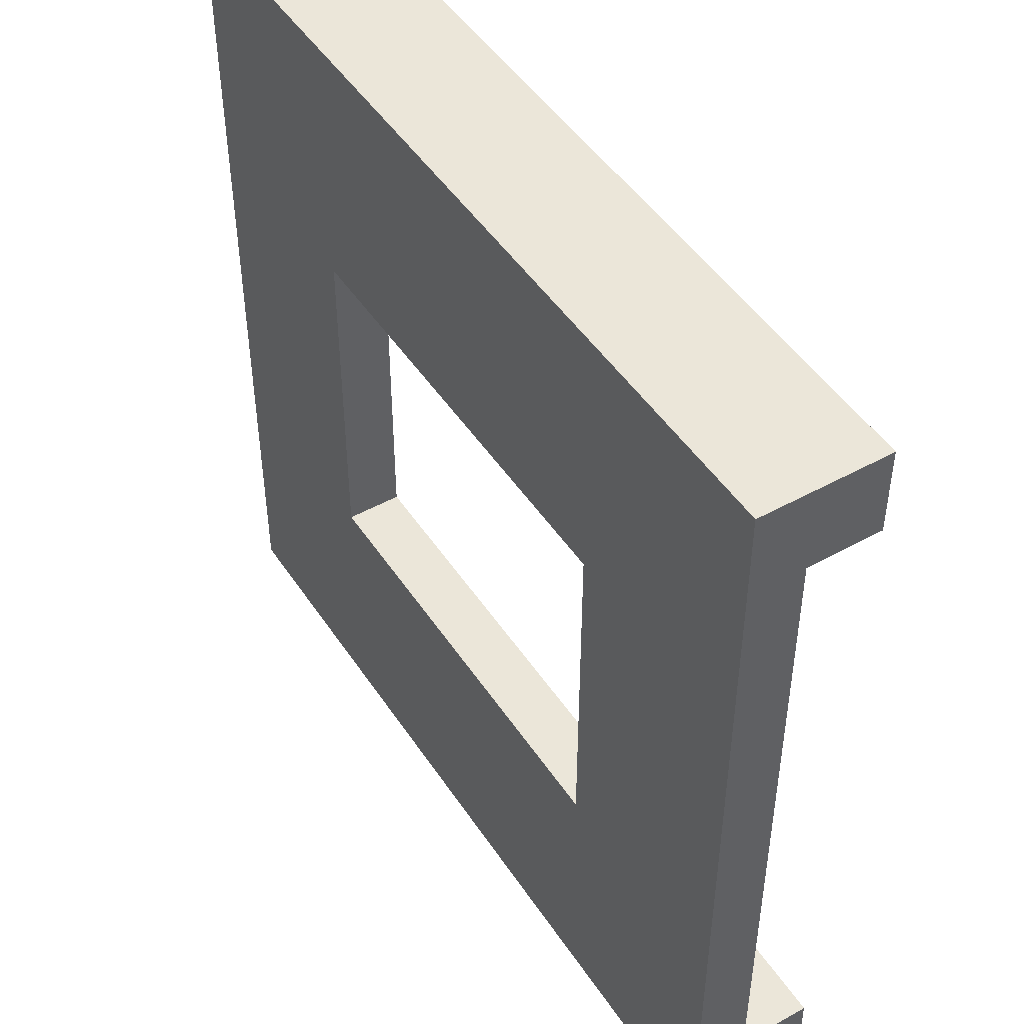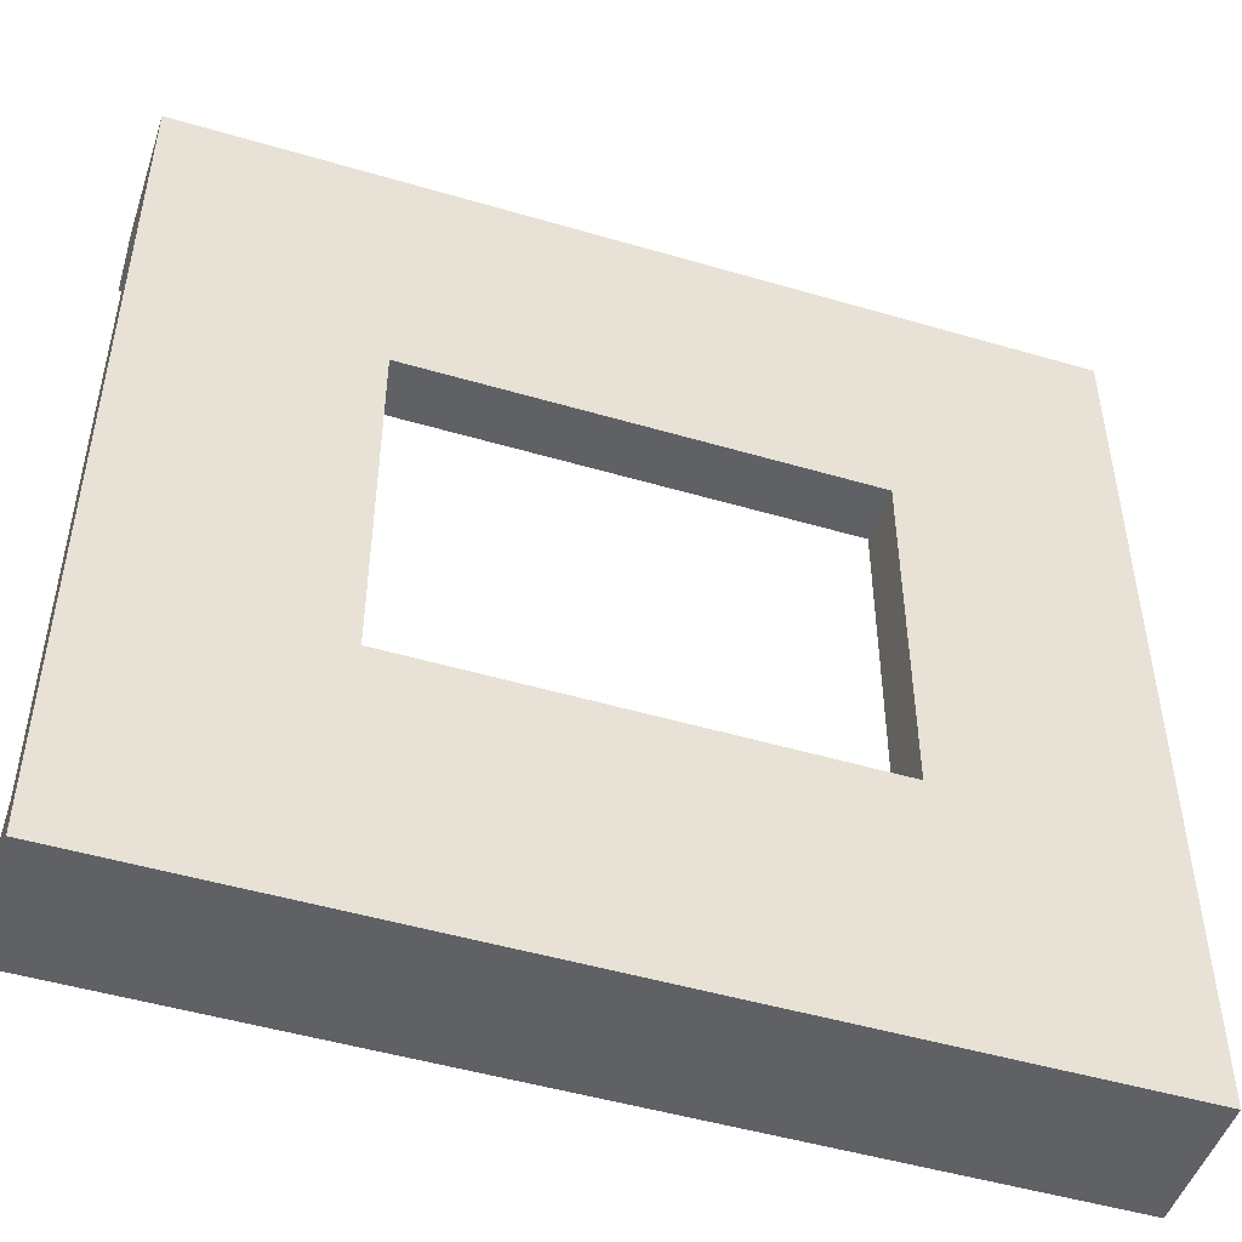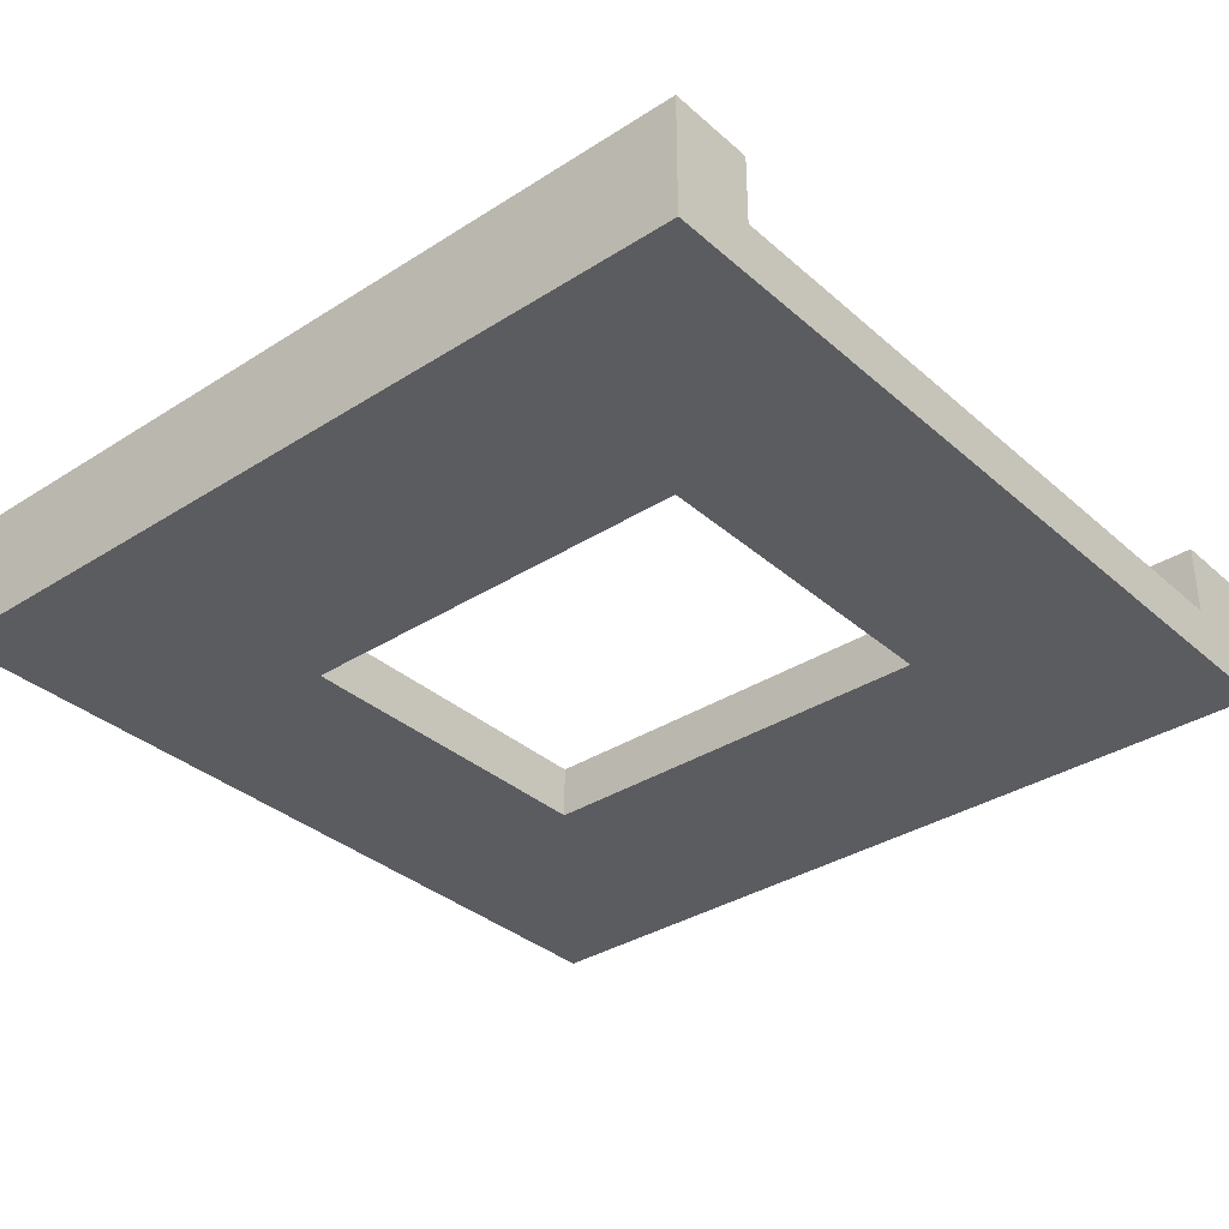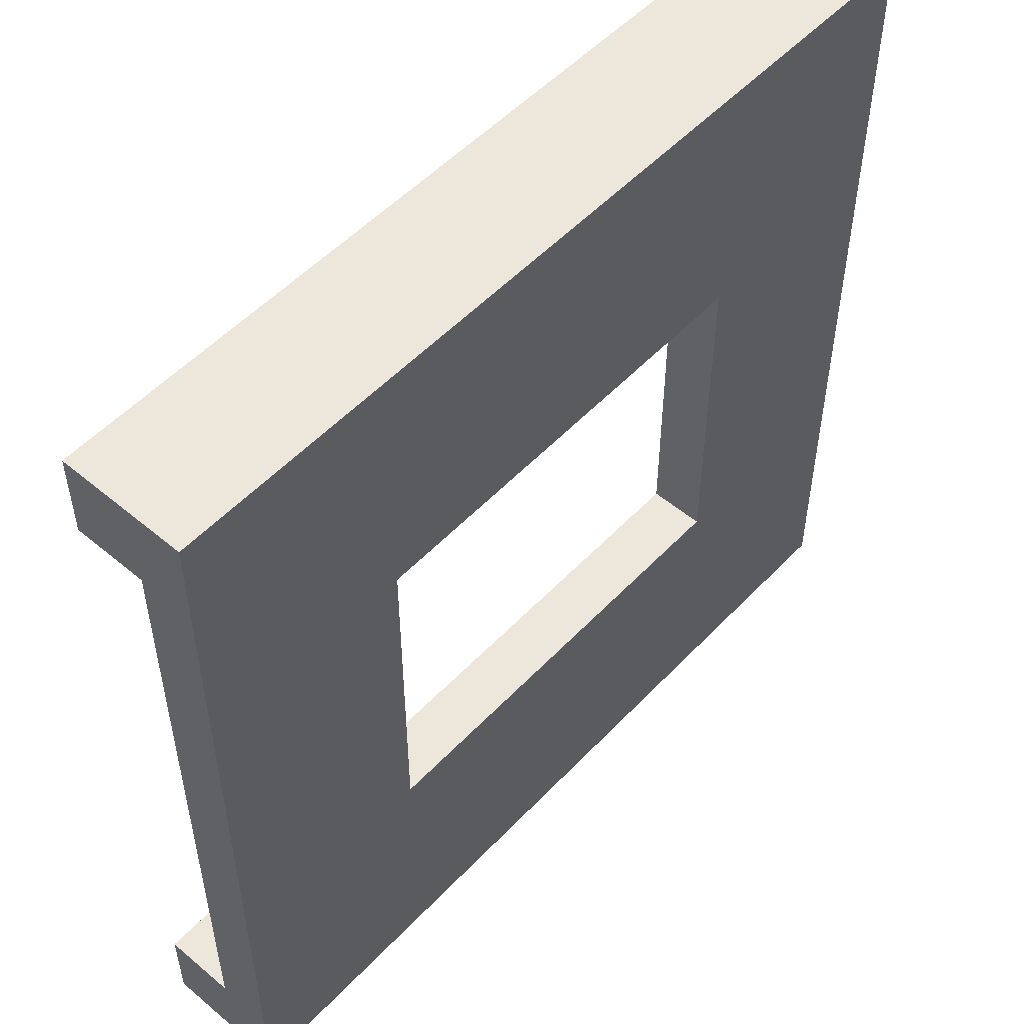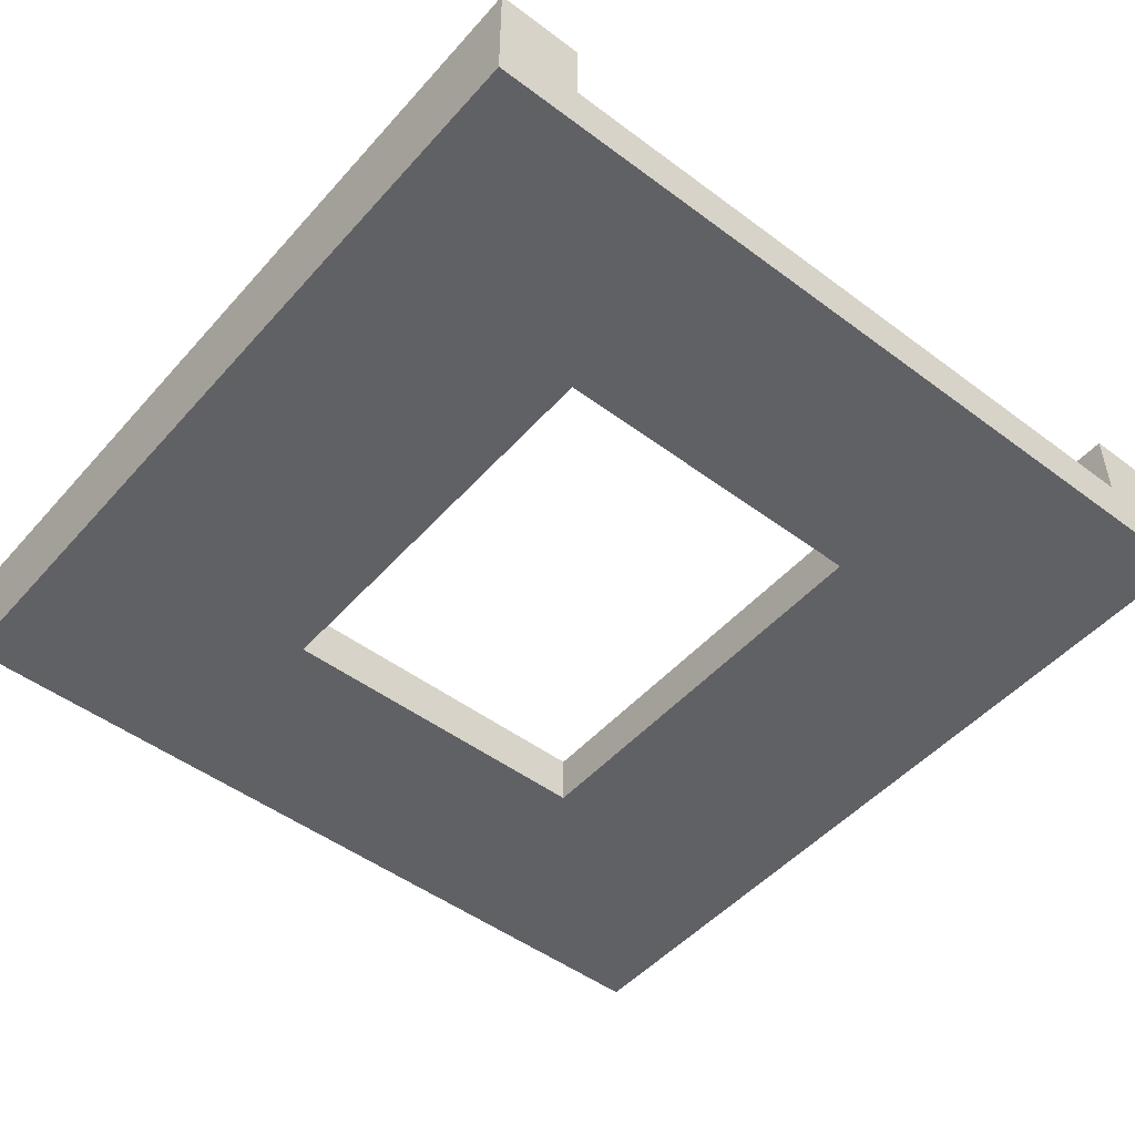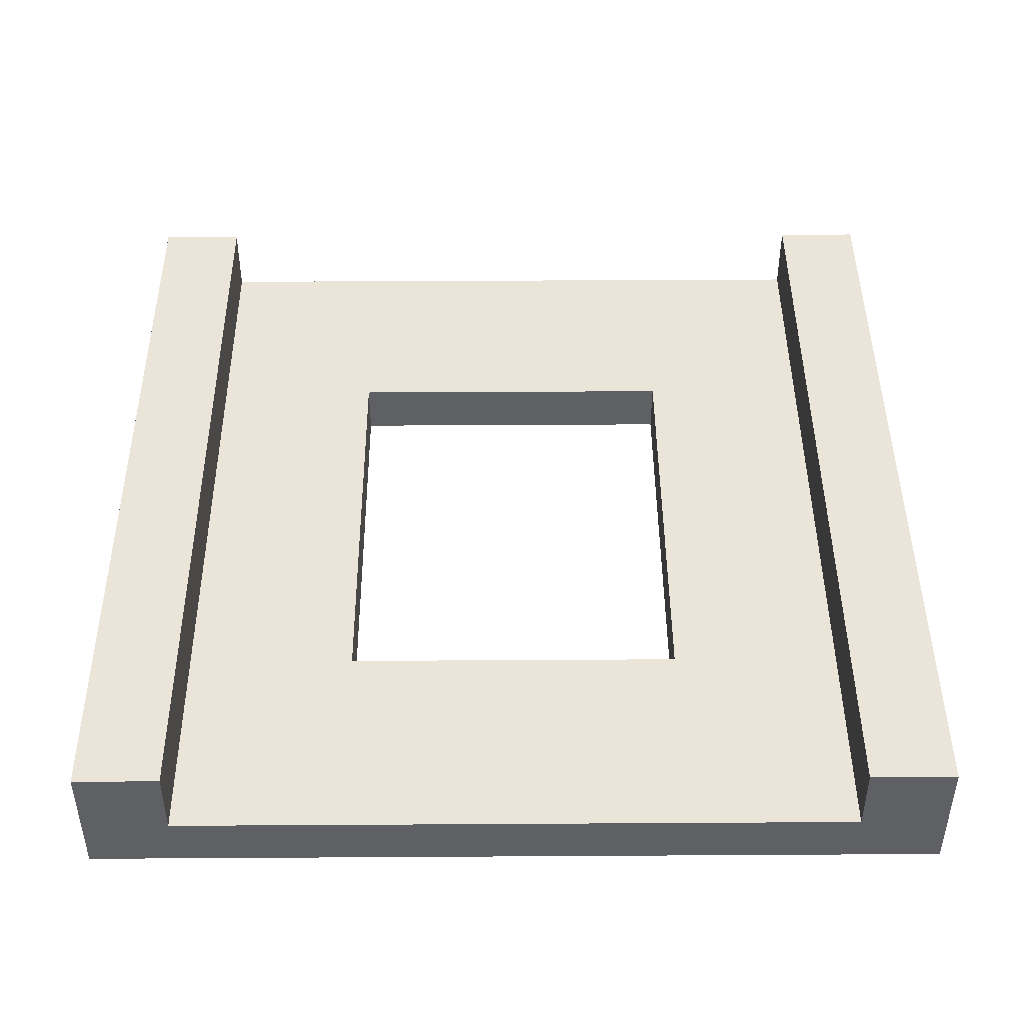
<metadata>
{"format":"obj","ext":"obj","renderer":"f3d","projection":"perspective","resolution":1024,"background":"white","views":[{"elev":47.7,"azim":58.1,"up":"+Z"},{"elev":-49.0,"azim":-18.1,"up":"+Z"},{"elev":-34.5,"azim":-139.4,"up":"+Y"},{"elev":52.9,"azim":-48.0,"up":"+Z"},{"elev":-49.2,"azim":50.4,"up":"+Y"},{"elev":44.9,"azim":89.6,"up":"+Y"}]}
</metadata>
<code>
g gap
v 0.5 0 -0.5
v 0.5 0 -0.4
v 0.5 0.1467 -0.5
v 0.5 0.06333 -0.4
v 0.5 0.1467 -0.4
v -0.25 1.203e-16 -0.2
v 0.25 1.203e-16 -0.2
v 0.5 0 0.4
v 0.25 1.203e-16 0.2
v -0.5 0 0.4
v -0.5 0 0.5
v 0.5 0 0.5
v -0.5 0 -0.4
v -0.5 0 -0.5
v -0.25 1.203e-16 0.2
v -0.5 0.1467 -0.5
v -0.5 0.1467 0.4
v 0.5 0.1467 0.4
v -0.5 0.1467 0.5
v 0.5 0.1467 0.5
v -0.5 0.06333 0.4
v -0.5 0.1467 -0.4
v -0.5 0.06333 -0.4
v 0.5 0.06333 0.4
v -0.25 0.06333 -0.2
v -0.25 0.06333 0.2
v 0.25 0.06333 0.2
v 0.25 0.06333 -0.2
f 3 2 1
f 2 3 4
f 4 3 5
f 2 7 6
f 7 2 8
f 7 8 9
f 9 8 10
f 10 8 11
f 11 8 12
f 13 2 6
f 13 6 10
f 13 1 2
f 1 13 14
f 10 6 15
f 10 15 9
f 3 14 16
f 14 3 1
f 19 18 17
f 18 19 20
f 12 19 11
f 19 12 20
f 19 10 11
f 10 19 21
f 21 19 17
f 22 3 16
f 3 22 5
f 4 22 23
f 22 4 5
f 18 21 17
f 21 18 24
f 24 12 8
f 12 24 20
f 20 24 18
f 23 14 13
f 14 23 16
f 16 23 22
f 4 8 2
f 8 4 24
f 21 13 10
f 13 21 23
f 23 25 4
f 25 23 21
f 25 21 26
f 26 21 27
f 28 4 25
f 4 28 24
f 24 28 27
f 24 27 21
f 27 7 9
f 7 27 28
f 7 25 6
f 25 7 28
f 25 15 6
f 15 25 26
f 27 15 26
f 15 27 9

</code>
